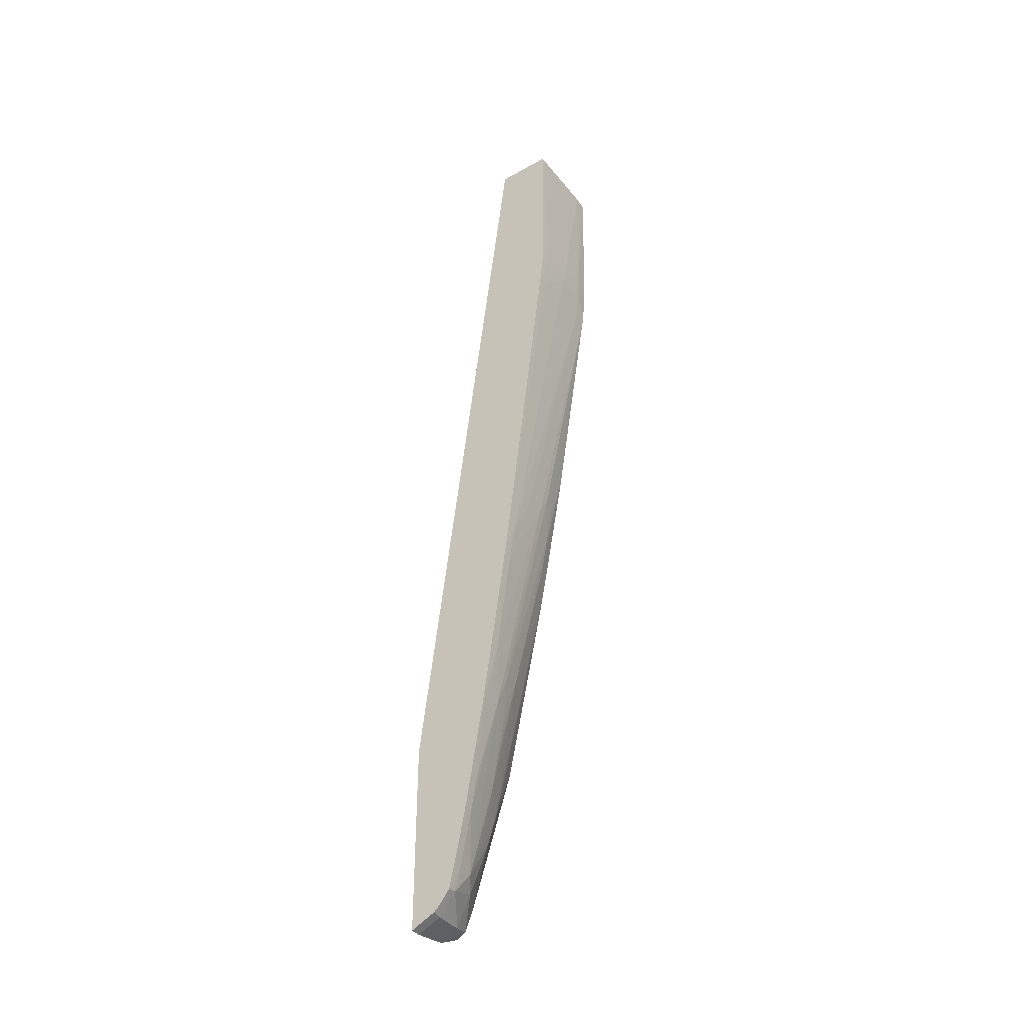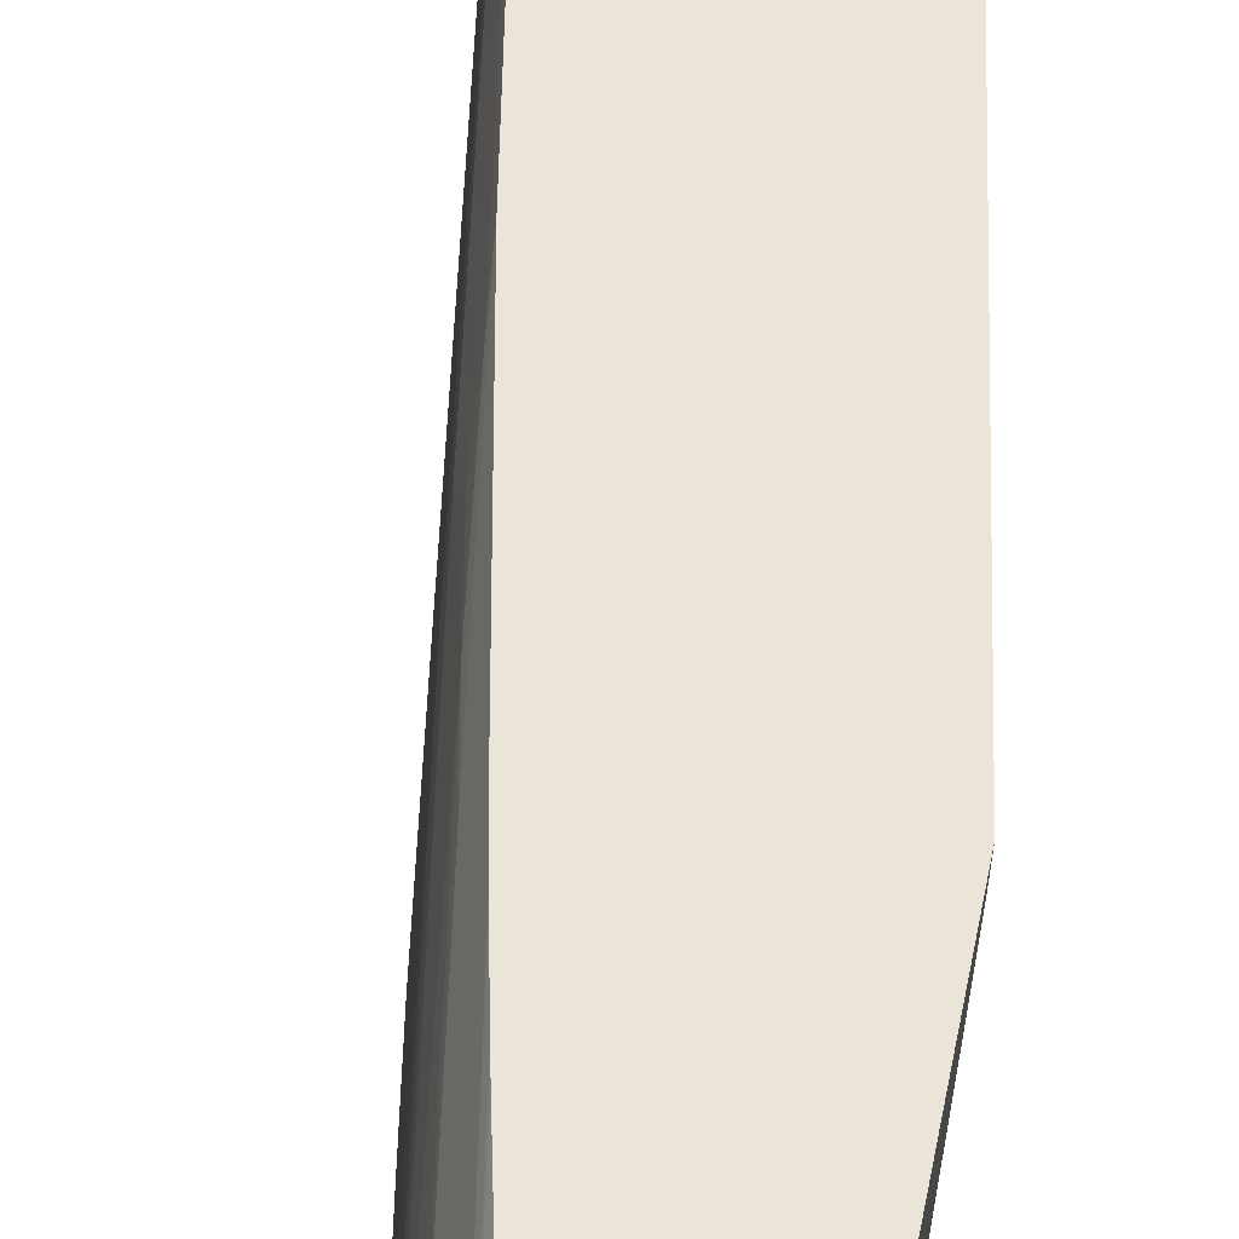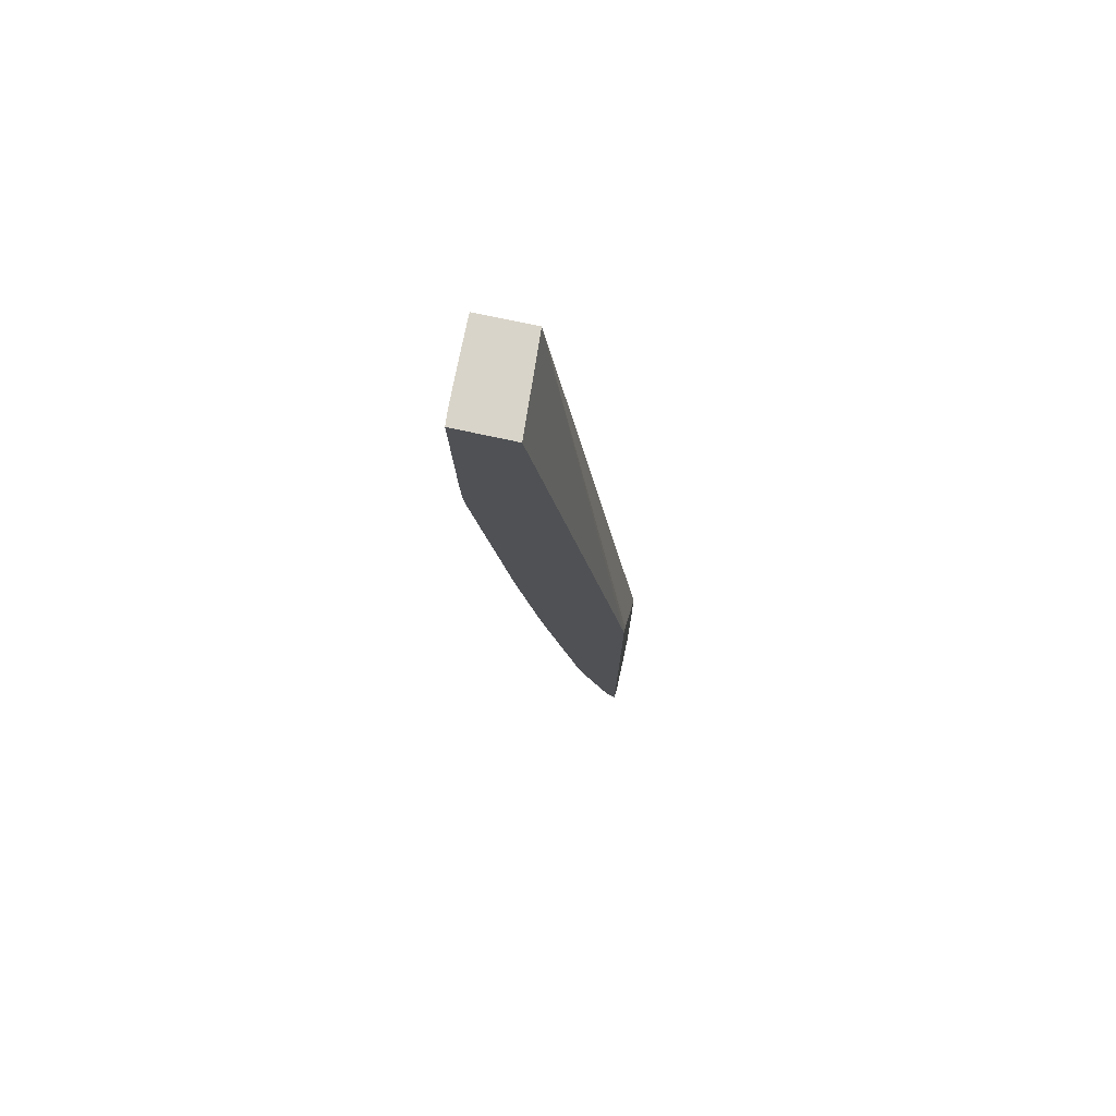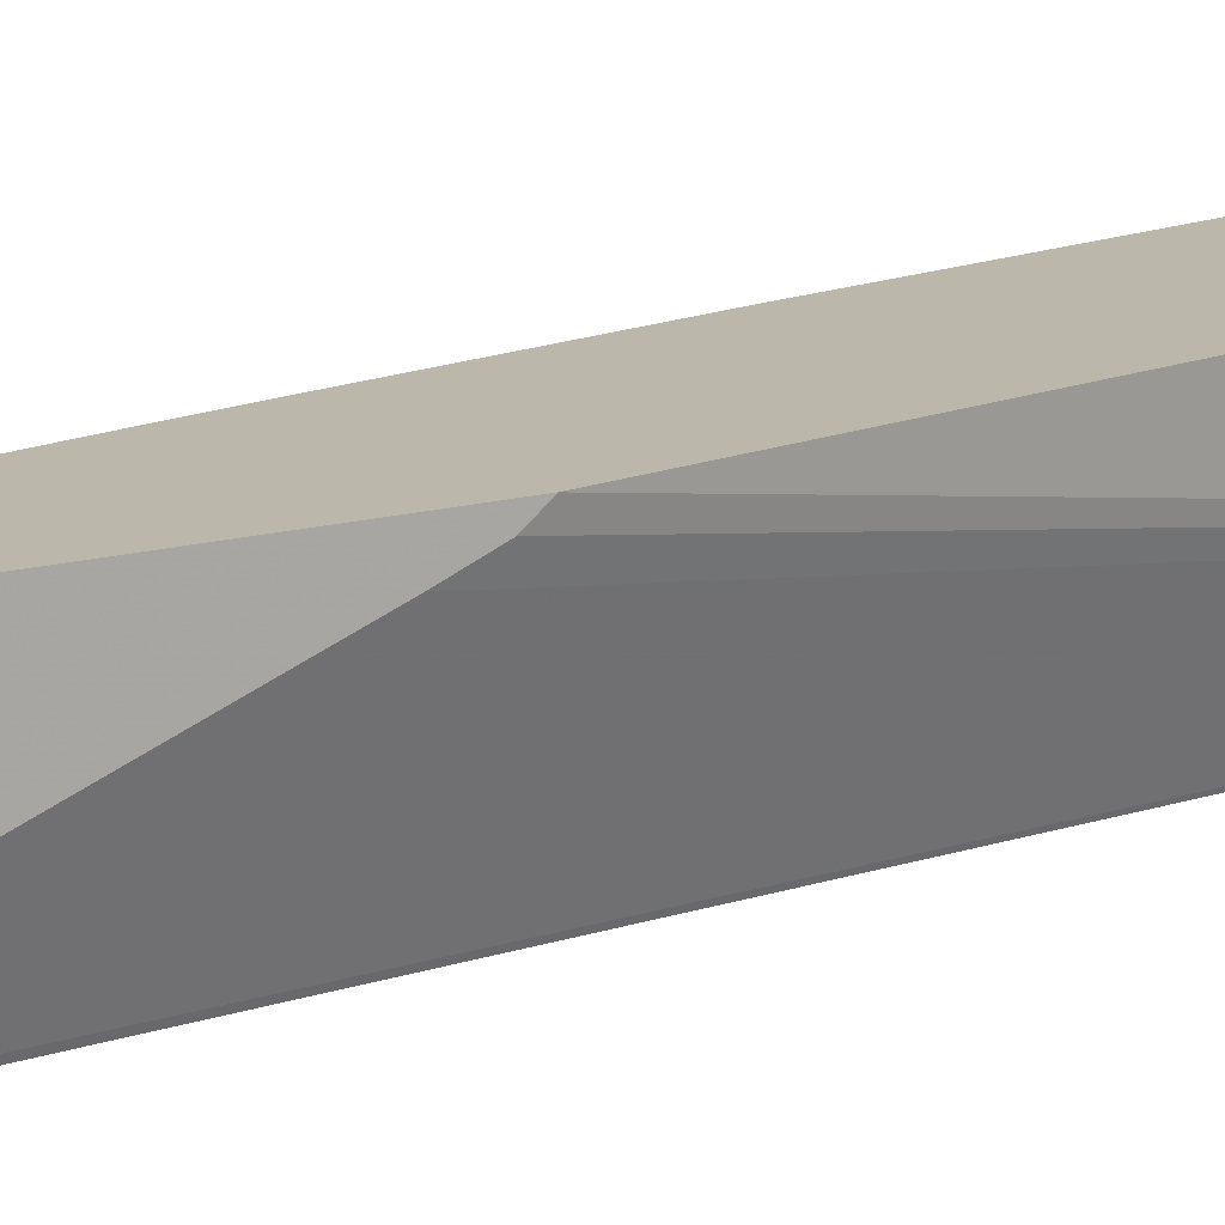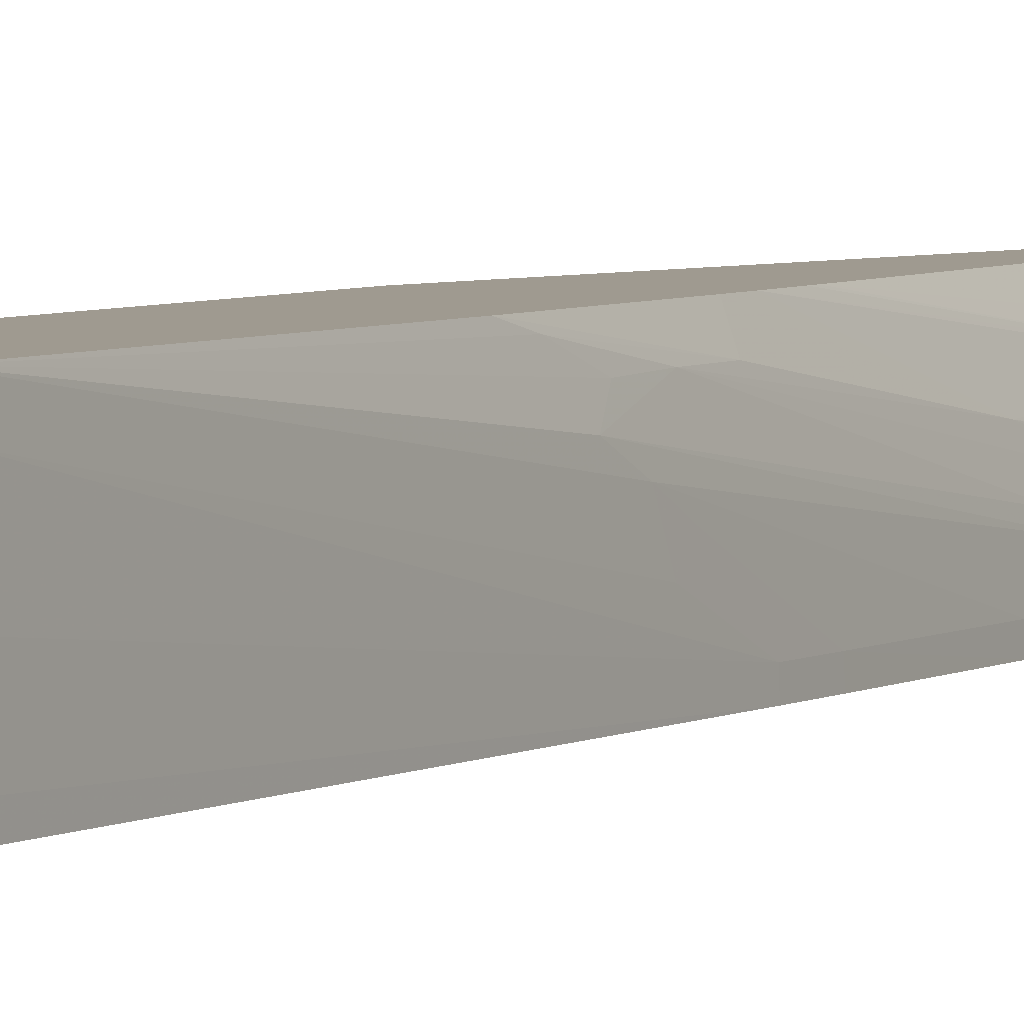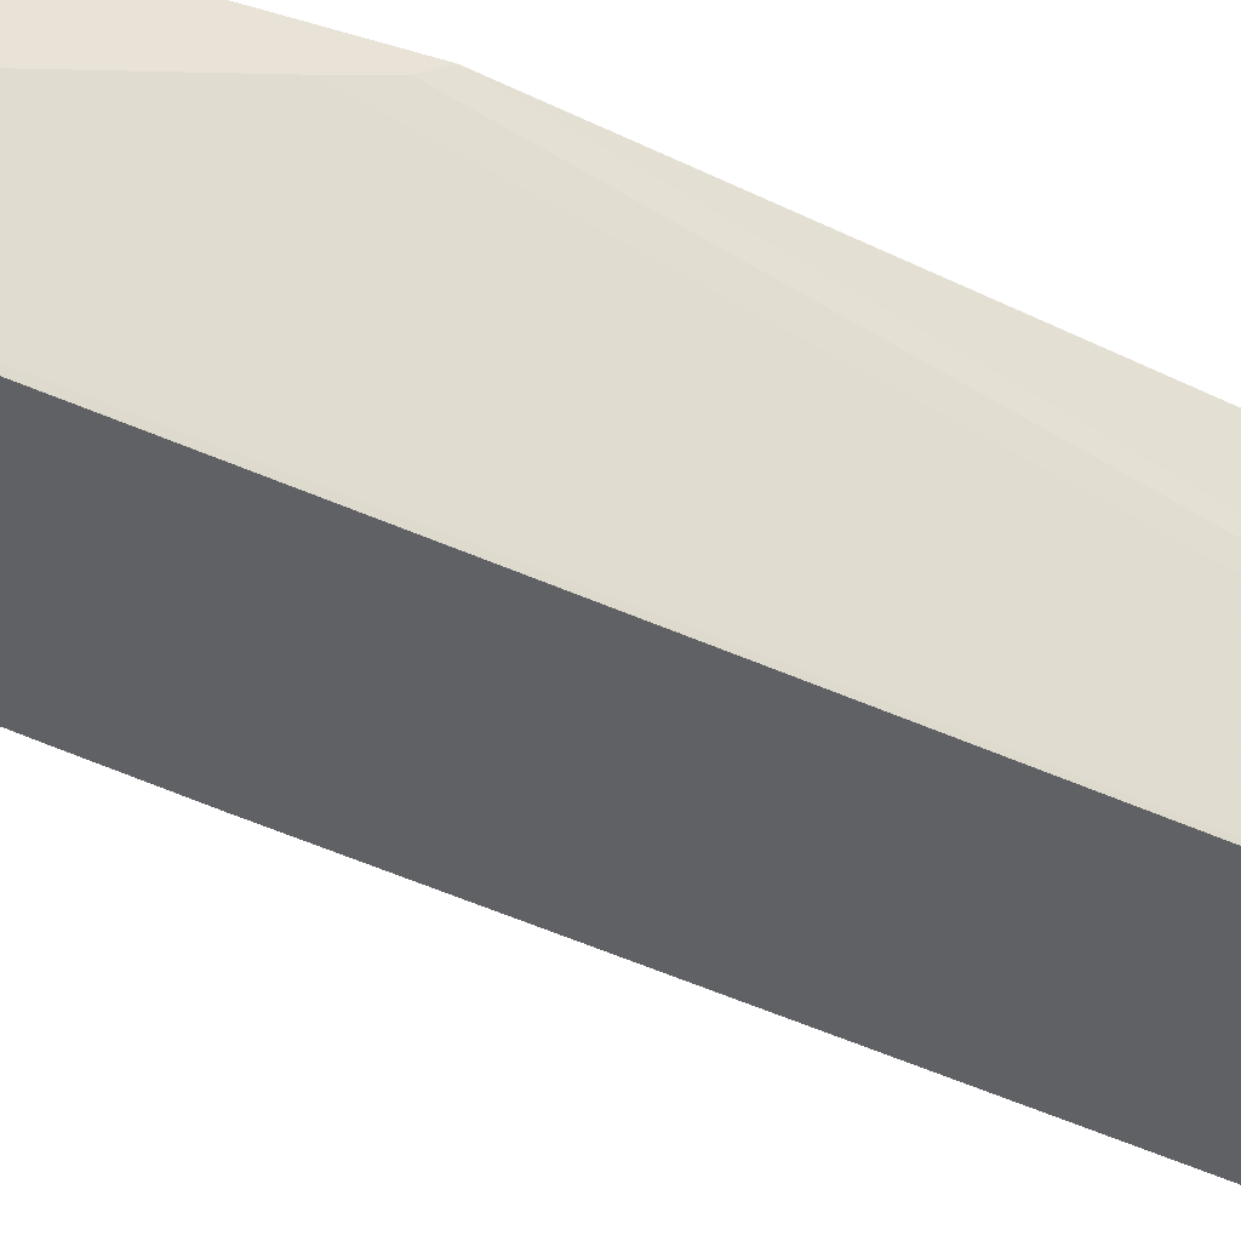
<metadata>
{"format":"obj","ext":"obj","renderer":"f3d","projection":"perspective","resolution":1024,"background":"white","views":[{"elev":-38.8,"azim":35.3,"up":"+Z"},{"elev":59.5,"azim":-169.5,"up":"+Y"},{"elev":74.9,"azim":-167.8,"up":"+Z"},{"elev":14.2,"azim":-121.6,"up":"+Y"},{"elev":3.9,"azim":35.7,"up":"+Y"},{"elev":-47.7,"azim":-109.7,"up":"+Y"}]}
</metadata>
<code>
v 0.08741 0.09125 0.12
v 0.0874 0.09249 0.12
v 0.08041 0.09125 0.12
v 0.08719 0.09125 0.09963
v 0.08717 0.09249 0.0984
v 0.08733 0.09671 0.12
v 0.07972 0.1029 0.12
v 0.06774 0.1029 0.05187
v 0.06774 0.1021 0.05079
v 0.06774 0.1011 0.04843
v 0.06774 0.09162 0.0234
v 0.06774 0.09125 0.0223
v 0.08718 0.09125 0.0984
v 0.0867 0.09125 0.0941
v 0.08668 0.09249 0.0941
v 0.08707 0.09678 0.0984
v 0.08723 0.101 0.12
v 0.08709 0.1029 0.12
v 0.06774 0.1029 0.008786
v 0.06774 0.09125 -0.001291
v 0.08113 0.09125 0.05117
v 0.08108 0.09249 0.05117
v 0.08635 0.1011 0.0947
v 0.08681 0.1011 0.0984
v 0.08692 0.1011 0.1027
v 0.08723 0.1011 0.12
v 0.08669 0.1029 0.1027
v 0.06837 0.1029 0.009569
v 0.06774 0.1008 0.002756
v 0.06774 0.09249 -0.001303
v 0.07086 0.09125 0.0001213
v 0.08051 0.09125 0.04687
v 0.08046 0.09249 0.04687
v 0.08133 0.09667 0.05566
v 0.08169 0.09517 0.05721
v 0.08623 0.1029 0.09516
v 0.08642 0.1029 0.0967
v 0.08156 0.09803 0.05819
v 0.08657 0.1029 0.09855
v 0.06888 0.1029 0.0102
v 0.06921 0.09938 0.001201
v 0.06774 0.09979 0.0008097
v 0.06774 0.0956 -0.0008995
v 0.07069 0.09249 3.818e-05
v 0.07154 0.09125 0.0007503
v 0.0786 0.09125 0.034
v 0.07854 0.09249 0.034
v 0.08177 0.09947 0.06103
v 0.0812 0.101 0.05966
v 0.08143 0.1023 0.06333
v 0.08168 0.1029 0.06597
v 0.07733 0.09444 0.02767
v 0.06977 0.09997 0.003931
v 0.07283 0.1029 0.02185
v 0.07201 0.09652 0.004086
v 0.07 0.09678 0.0004892
v 0.06774 0.09678 -0.0006859
v 0.07284 0.09249 0.002673
v 0.0729 0.09125 0.002424
v 0.07754 0.09125 0.02706
v 0.07748 0.09158 0.02678
v 0.07777 0.0928 0.02934
v 0.07758 0.09557 0.03053
v 0.08049 0.1011 0.05547
v 0.07974 0.1011 0.05117
v 0.07902 0.1029 0.05117
v 0.0756 0.09678 0.02111
v 0.07638 0.09678 0.0254
v 0.07572 0.09249 0.01681
v 0.07495 0.09249 0.01252
v 0.07316 0.09491 0.005617
v 0.07326 0.09925 0.01384
v 0.0729 0.09857 0.01097
v 0.07253 0.09779 0.008228
v 0.07316 0.1029 0.02303
v 0.07335 0.09249 0.00481
v 0.07367 0.09125 0.005795
v 0.07749 0.09125 0.02672
v 0.07583 0.09125 0.01681
v 0.07704 0.09691 0.02934
v 0.07722 0.09843 0.03263
v 0.0785 0.1029 0.04846
v 0.07479 0.09678 0.01681
v 0.07506 0.09125 0.01252
v 0.07444 0.09125 0.009462
v 0.07409 0.09249 0.008228
v 0.07382 0.097 0.01245
v 0.0736 0.09982 0.01681
v 0.07327 0.1029 0.02354
v 0.07419 0.09125 0.008228
v 0.07776 0.1029 0.04479
v 0.07438 0.1015 0.02498
v 0.07758 0.1029 0.04388
f 1 2 6
f 1 6 17
f 1 17 26
f 1 26 18
f 1 18 7
f 1 7 3
f 1 3 12
f 1 12 20
f 1 20 31
f 1 31 45
f 1 45 59
f 1 59 77
f 1 77 90
f 1 90 85
f 1 85 84
f 1 84 79
f 1 79 78
f 1 78 60
f 1 60 46
f 1 46 32
f 1 32 21
f 1 21 14
f 1 14 13
f 1 13 4
f 1 4 5
f 1 5 2
f 2 5 6
f 3 7 8
f 3 8 9
f 3 9 10
f 3 10 11
f 3 11 12
f 4 13 5
f 5 13 14
f 5 14 15
f 5 15 16
f 5 16 17
f 5 17 6
f 7 18 27
f 7 27 39
f 7 39 37
f 7 37 36
f 7 36 51
f 7 51 66
f 7 66 82
f 7 82 91
f 7 91 93
f 7 93 89
f 7 89 75
f 7 75 54
f 7 54 40
f 7 40 28
f 7 28 19
f 7 19 8
f 8 19 29
f 8 29 42
f 8 42 57
f 8 57 43
f 8 43 30
f 8 30 20
f 8 20 12
f 8 12 11
f 8 11 10
f 8 10 9
f 14 21 15
f 15 21 22
f 15 22 16
f 16 23 24
f 16 24 25
f 16 25 26
f 16 26 17
f 16 22 23
f 18 26 25
f 18 25 27
f 19 28 29
f 20 30 31
f 21 32 22
f 22 32 33
f 22 33 34
f 22 34 35
f 22 35 23
f 23 36 37
f 23 37 24
f 23 35 38
f 23 38 36
f 24 37 39
f 24 39 27
f 24 27 25
f 28 40 29
f 29 40 41
f 29 41 42
f 30 43 44
f 30 44 31
f 31 44 45
f 32 46 33
f 33 46 47
f 33 47 34
f 34 38 35
f 34 47 38
f 36 48 49
f 36 49 50
f 36 50 51
f 36 38 48
f 38 47 52
f 38 52 48
f 40 53 41
f 40 54 53
f 41 53 55
f 41 55 56
f 41 56 57
f 41 57 42
f 43 57 44
f 44 57 56
f 44 56 58
f 44 58 45
f 45 58 59
f 46 60 47
f 47 60 61
f 47 61 62
f 47 62 52
f 48 52 63
f 48 63 64
f 48 64 49
f 49 64 50
f 50 64 65
f 50 65 51
f 51 65 66
f 52 67 68
f 52 68 63
f 52 62 61
f 52 61 69
f 52 69 70
f 52 70 71
f 52 71 67
f 53 72 73
f 53 73 74
f 53 74 55
f 53 54 72
f 54 75 72
f 55 58 56
f 55 74 71
f 55 71 58
f 58 71 76
f 58 76 59
f 59 76 77
f 60 78 61
f 61 78 79
f 61 79 69
f 63 68 80
f 63 80 64
f 64 80 81
f 64 81 65
f 65 81 66
f 66 81 82
f 67 71 83
f 67 83 81
f 67 81 68
f 68 81 80
f 69 79 84
f 69 84 70
f 70 84 85
f 70 85 86
f 70 86 71
f 71 86 76
f 71 74 73
f 71 73 72
f 71 72 87
f 71 87 83
f 72 83 87
f 72 75 88
f 72 88 82
f 72 82 81
f 72 81 83
f 75 89 88
f 76 86 77
f 77 86 90
f 82 88 91
f 85 90 86
f 88 89 92
f 88 92 93
f 88 93 91
f 89 93 92

</code>
